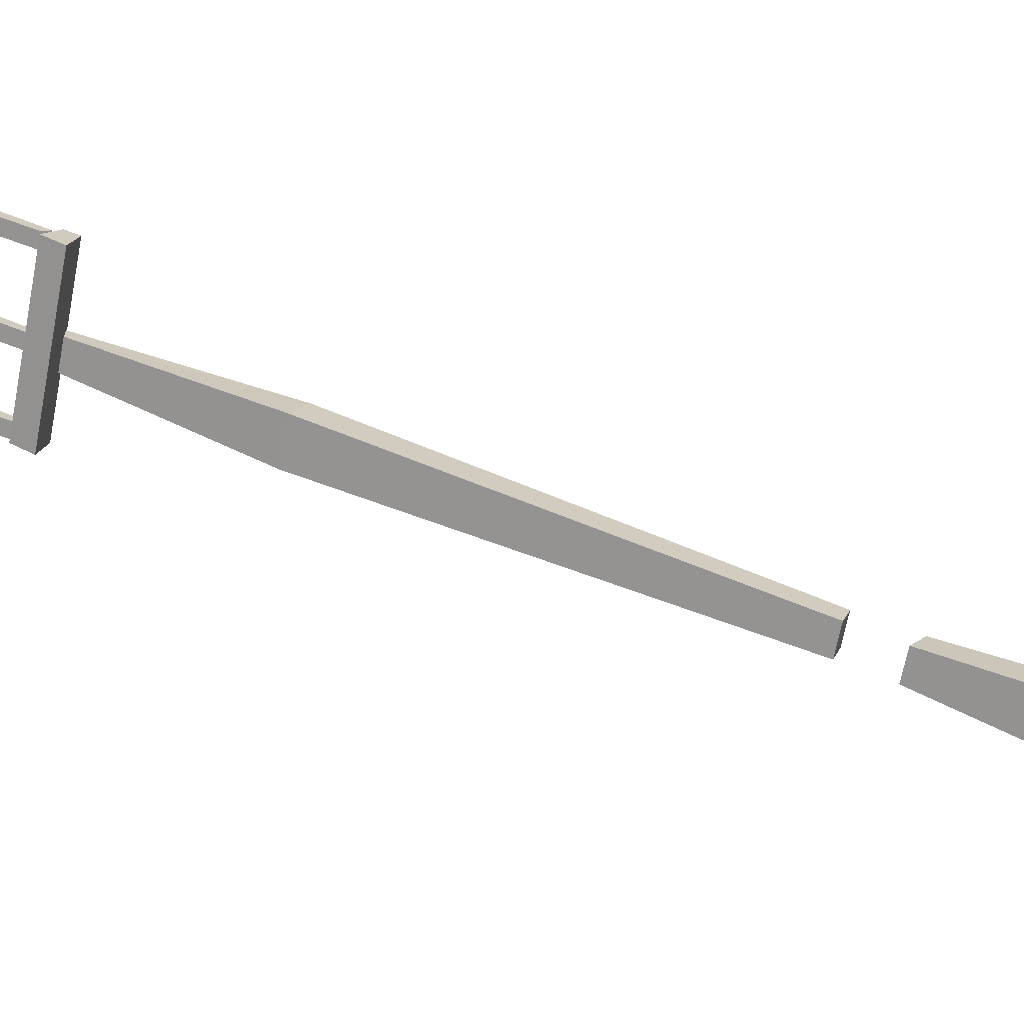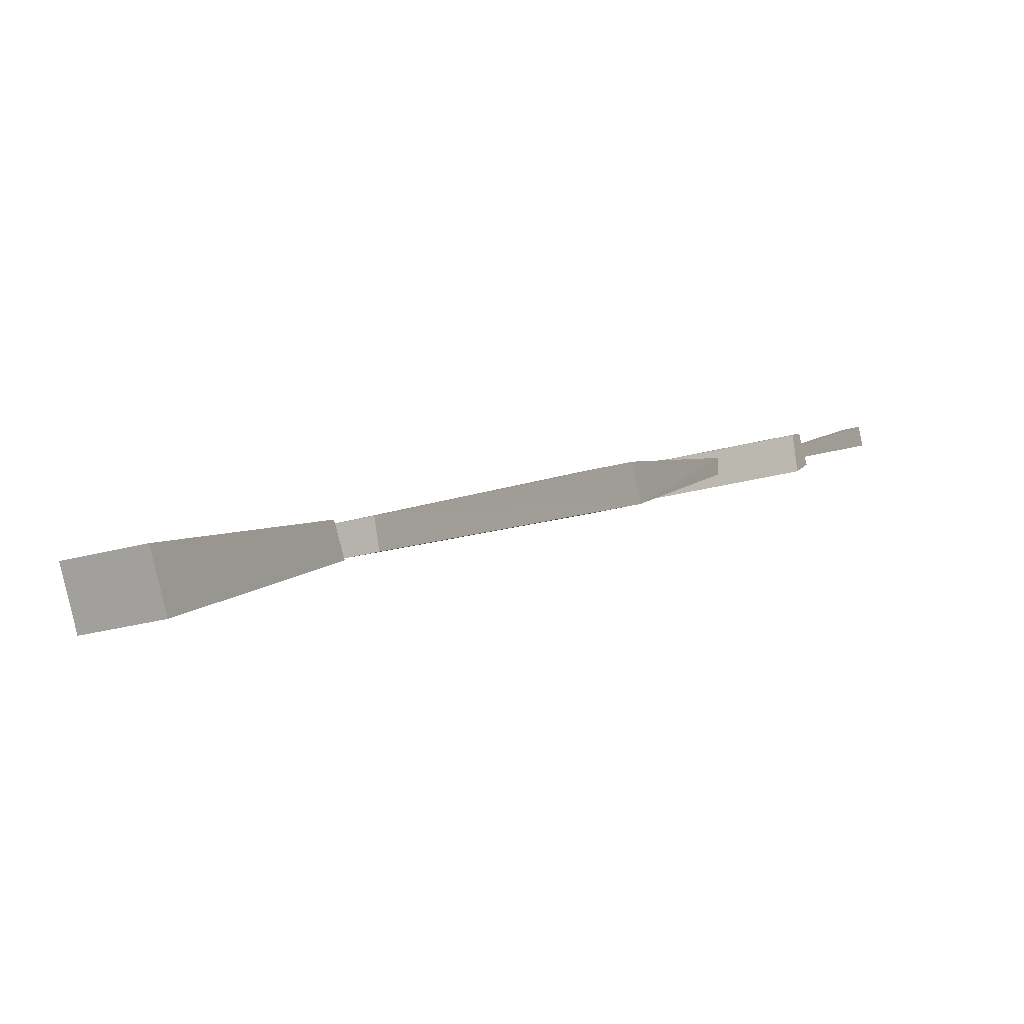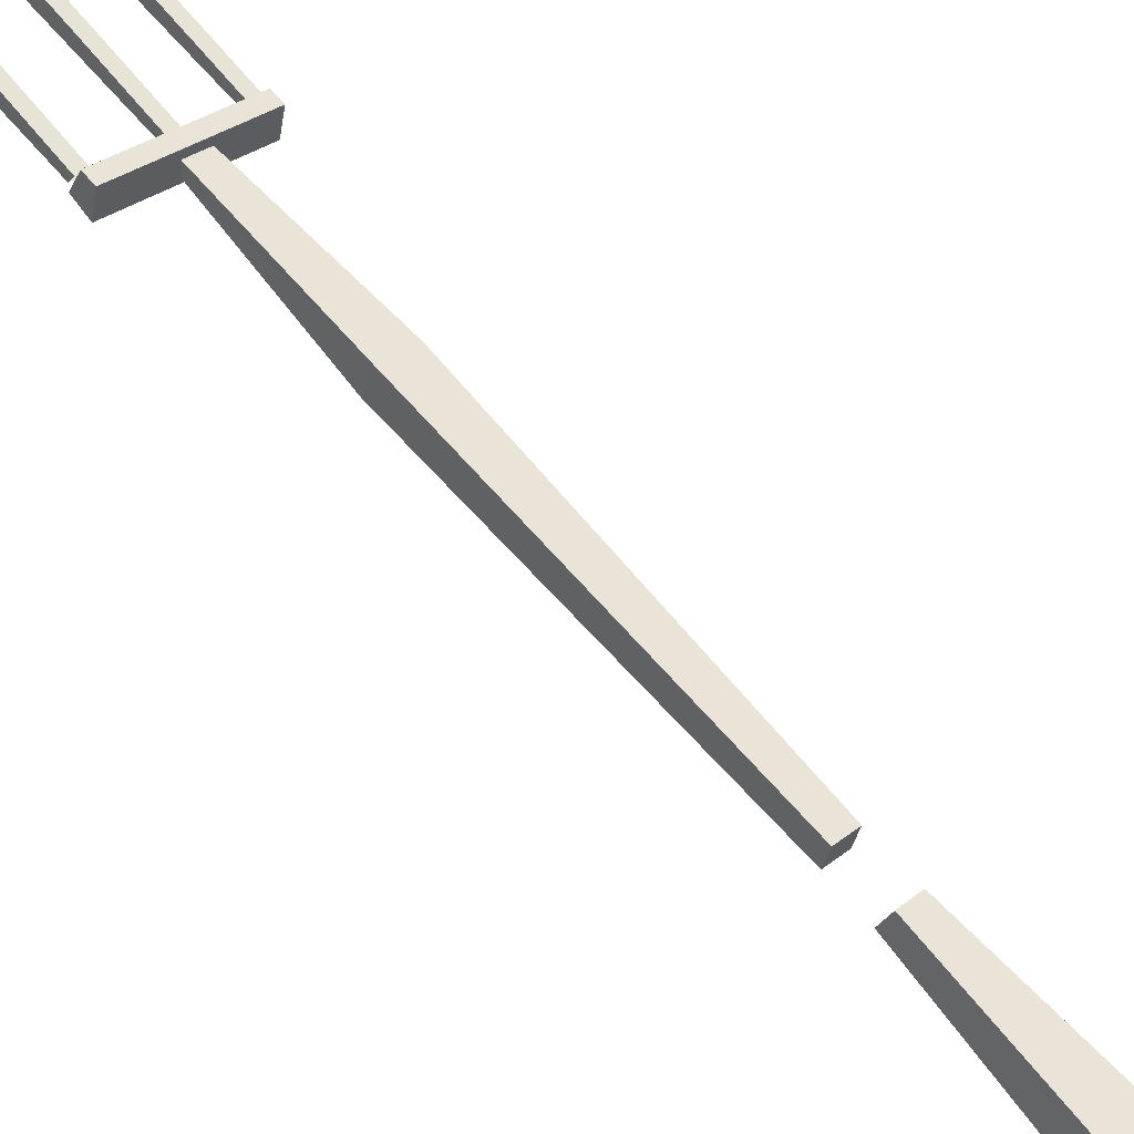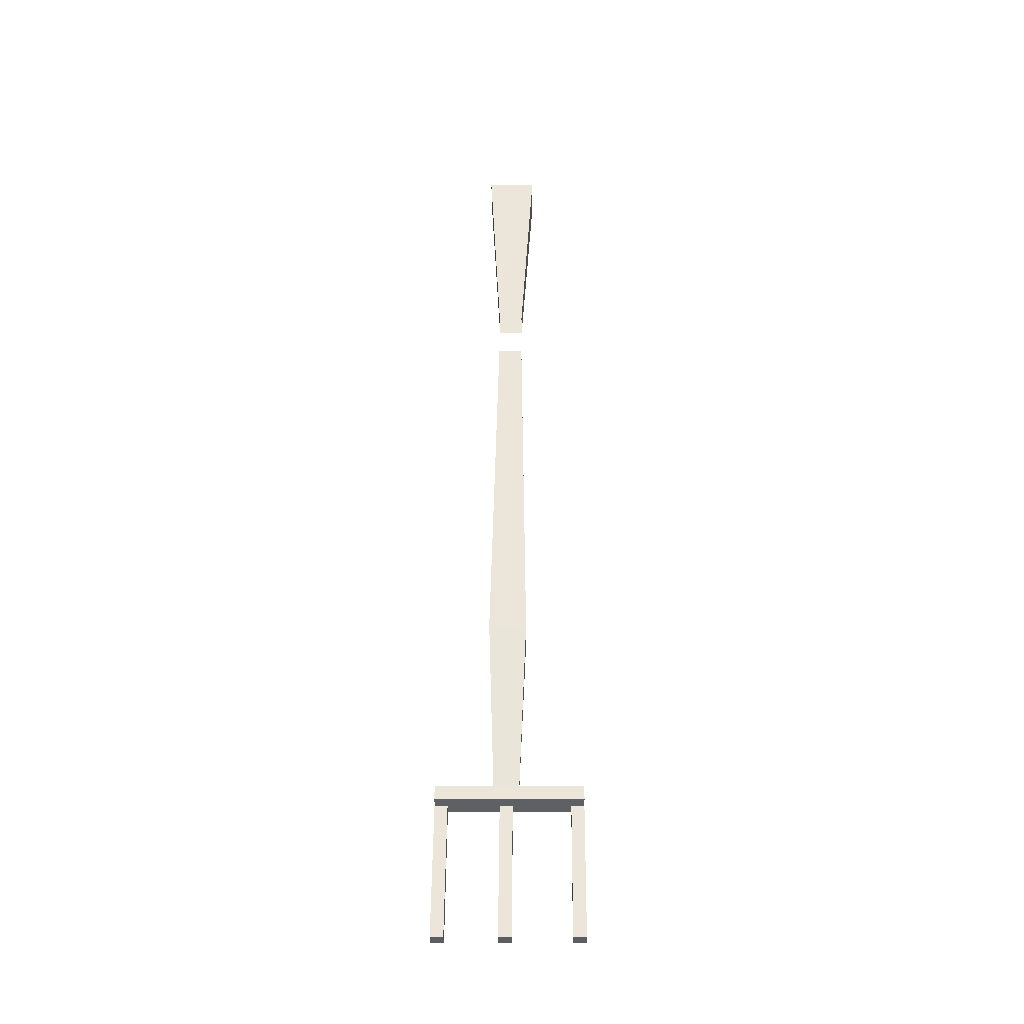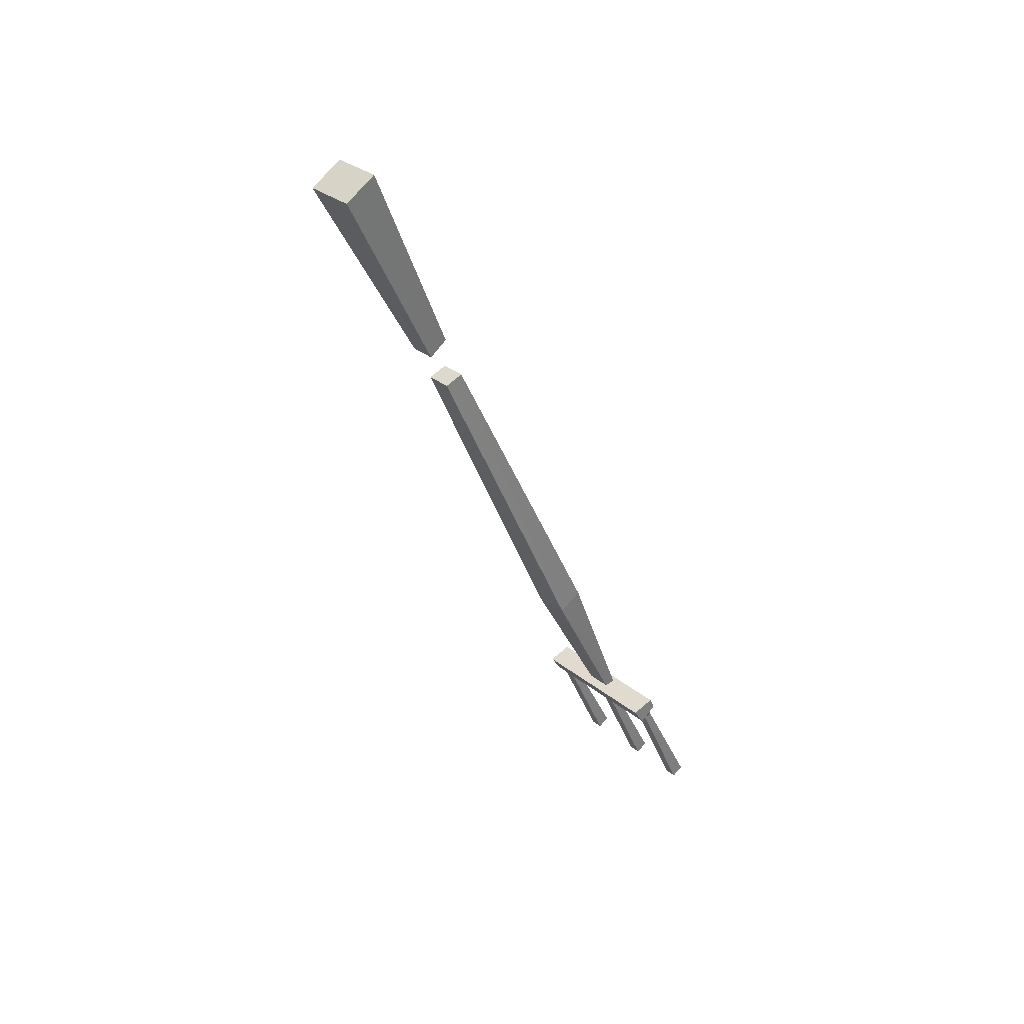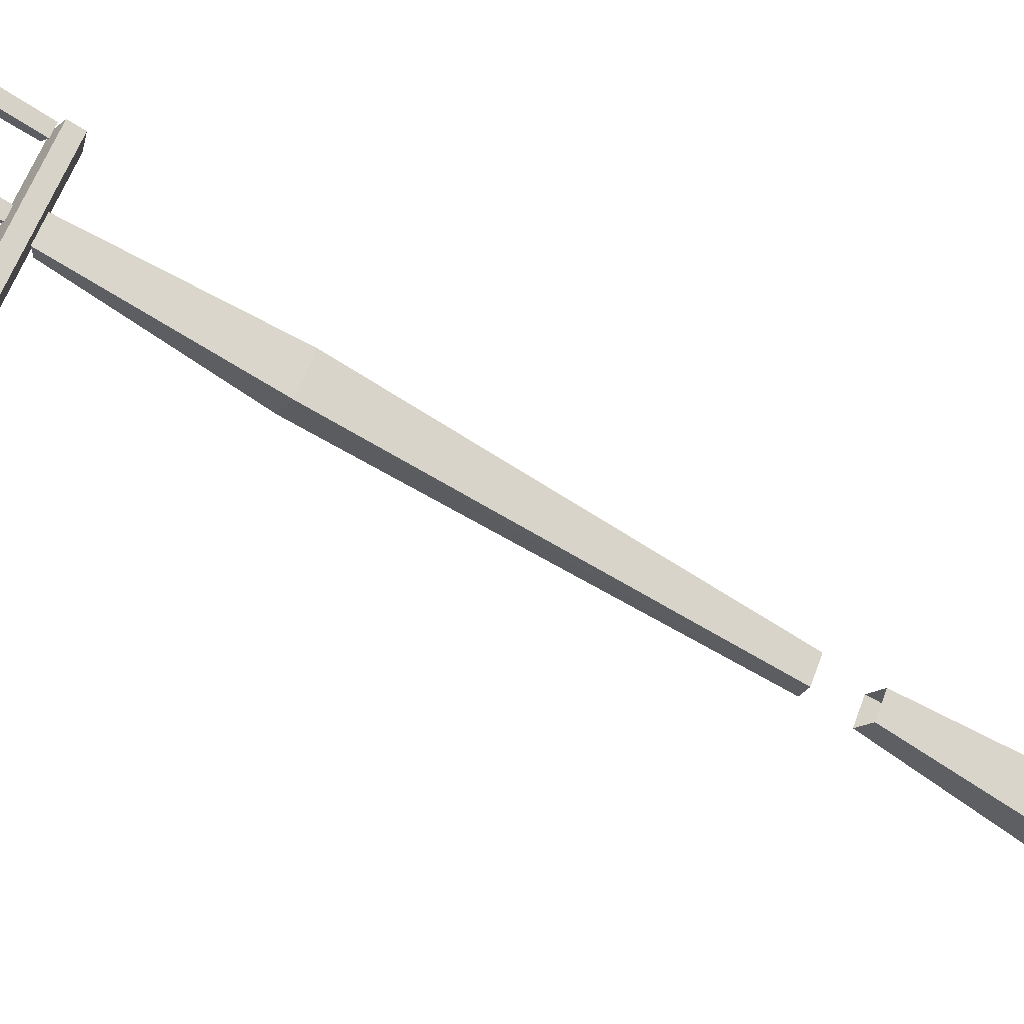
<metadata>
{"format":"obj","ext":"obj","renderer":"f3d","projection":"perspective","resolution":1024,"background":"white","views":[{"elev":-68.2,"azim":-101.1,"up":"+Y"},{"elev":-23.0,"azim":26.3,"up":"+Y"},{"elev":33.3,"azim":-46.7,"up":"+Y"},{"elev":-9.7,"azim":-179.1,"up":"+Z"},{"elev":31.7,"azim":48.1,"up":"+Z"},{"elev":61.7,"azim":-69.5,"up":"+Y"}]}
</metadata>
<code>
v -0.25 0.7578 -0.02344
v -0.2578 0.9531 -0.4453
v -0.2578 0.9844 -0.4297
v -0.25 0.7812 -0.01562
v -0.2188 0.7812 -0.01562
v -0.2109 0.9844 -0.4297
v -0.2109 0.9531 -0.4453
v -0.2188 0.7578 -0.02344
v -0.3281 1.062 -0.6641
v -0.3281 1.047 -0.6406
v -0.1484 1.047 -0.6406
v -0.1484 1.062 -0.6641
v -0.3281 1.086 -0.6484
v -0.3281 1.078 -0.6328
v -0.1484 1.078 -0.6328
v -0.1484 1.086 -0.6484
v -0.1641 1.156 -0.8047
v -0.1484 1.156 -0.8047
v -0.1484 1.078 -0.6562
v -0.1641 1.078 -0.6562
v -0.1641 1.141 -0.8125
v -0.1484 1.141 -0.8125
v -0.1484 1.07 -0.6641
v -0.1641 1.07 -0.6641
v -0.2422 1.156 -0.8047
v -0.2266 1.156 -0.8047
v -0.2266 1.078 -0.6562
v -0.2422 1.078 -0.6562
v -0.2422 1.141 -0.8125
v -0.2266 1.141 -0.8125
v -0.2266 1.07 -0.6641
v -0.2422 1.07 -0.6641
v -0.3281 1.156 -0.8047
v -0.3125 1.156 -0.8047
v -0.3125 1.078 -0.6562
v -0.3281 1.078 -0.6562
v -0.3281 1.141 -0.8125
v -0.3125 1.141 -0.8125
v -0.3125 1.07 -0.6641
v -0.3281 1.07 -0.6641
v -0.25 1.055 -0.6328
v -0.25 1.07 -0.6328
v -0.2188 1.07 -0.6328
v -0.2188 1.055 -0.6328
v -0.2656 0.6094 0.2578
v -0.25 0.7344 0.02344
v -0.25 0.7578 0.03906
v -0.2656 0.6484 0.2812
v -0.2031 0.6484 0.2812
v -0.2188 0.7578 0.03906
v -0.2188 0.7344 0.02344
v -0.2031 0.6094 0.2578
f 1 2 3
f 1 3 4
f 4 3 5
f 5 3 6
f 5 6 7
f 5 7 8
f 8 7 2
f 8 2 1
f 4 1 8
f 4 8 5
f 9 10 11
f 9 11 12
f 9 12 13
f 9 13 10
f 10 13 14
f 10 14 15
f 10 15 11
f 11 15 12
f 12 15 16
f 12 16 13
f 13 16 14
f 14 16 15
f 17 18 19
f 17 19 20
f 17 20 21
f 17 21 18
f 18 21 22
f 18 22 23
f 18 23 19
f 22 21 24
f 22 24 23
f 21 20 24
f 25 26 27
f 25 27 28
f 25 28 29
f 25 29 26
f 26 29 30
f 26 30 31
f 26 31 27
f 30 29 32
f 30 32 31
f 29 28 32
f 33 34 35
f 33 35 36
f 33 36 37
f 33 37 34
f 34 37 38
f 34 38 39
f 34 39 35
f 38 37 40
f 38 40 39
f 37 36 40
f 3 2 41
f 3 41 42
f 3 42 6
f 6 42 43
f 6 43 7
f 7 43 44
f 7 44 2
f 2 44 41
f 45 46 47
f 45 47 48
f 48 47 49
f 49 47 50
f 49 50 51
f 49 51 52
f 52 51 46
f 52 46 45
f 48 45 52
f 48 52 49

</code>
